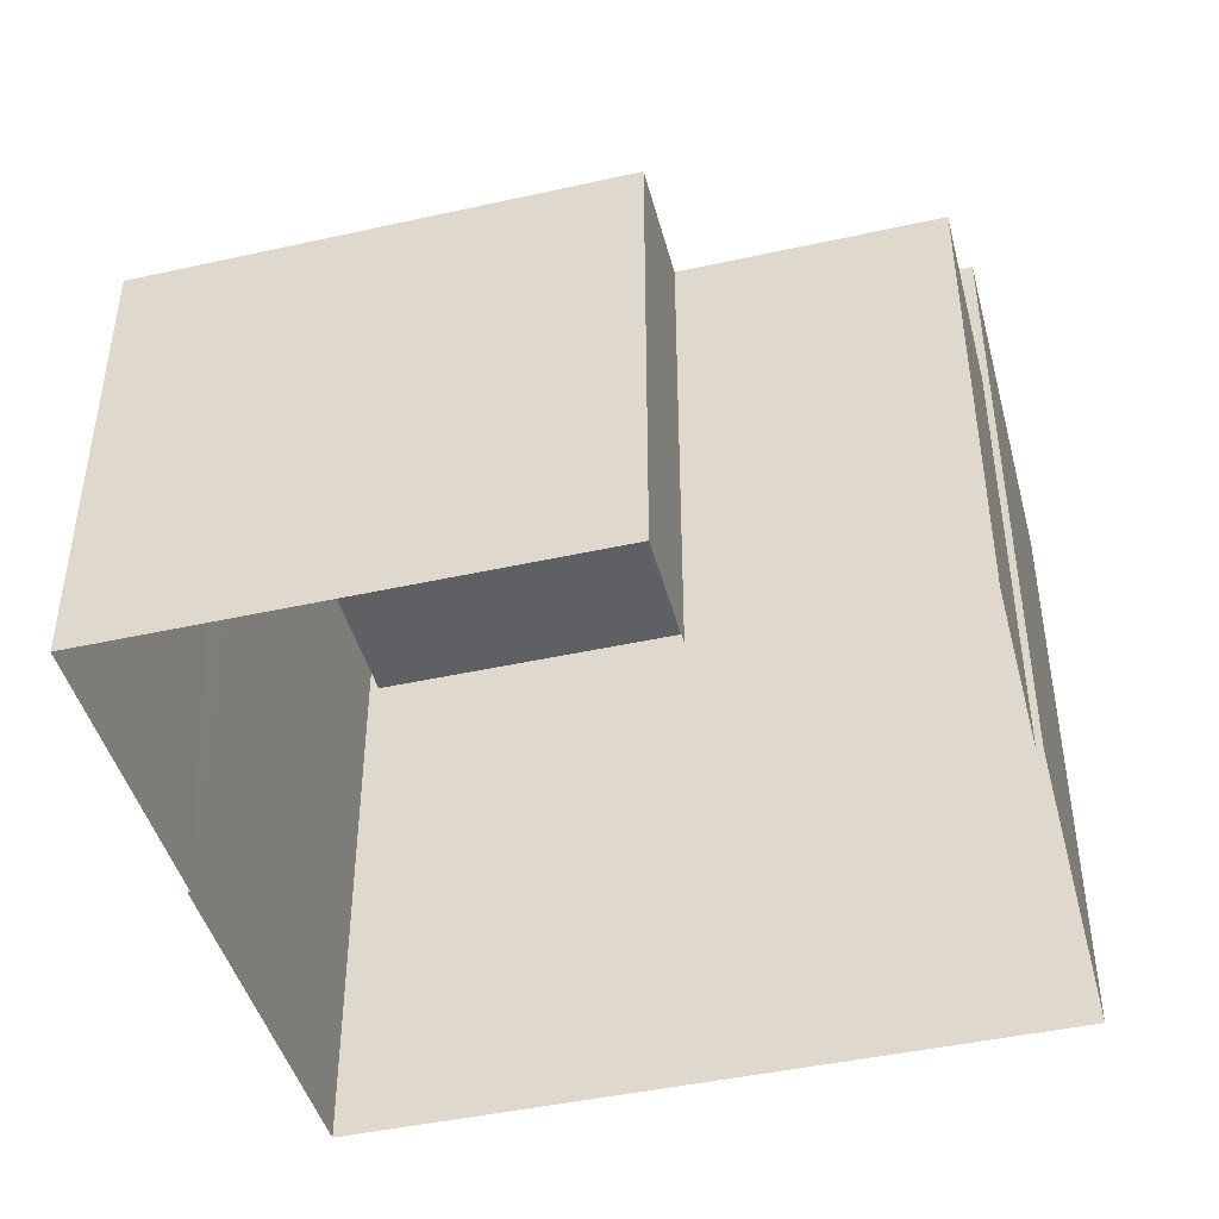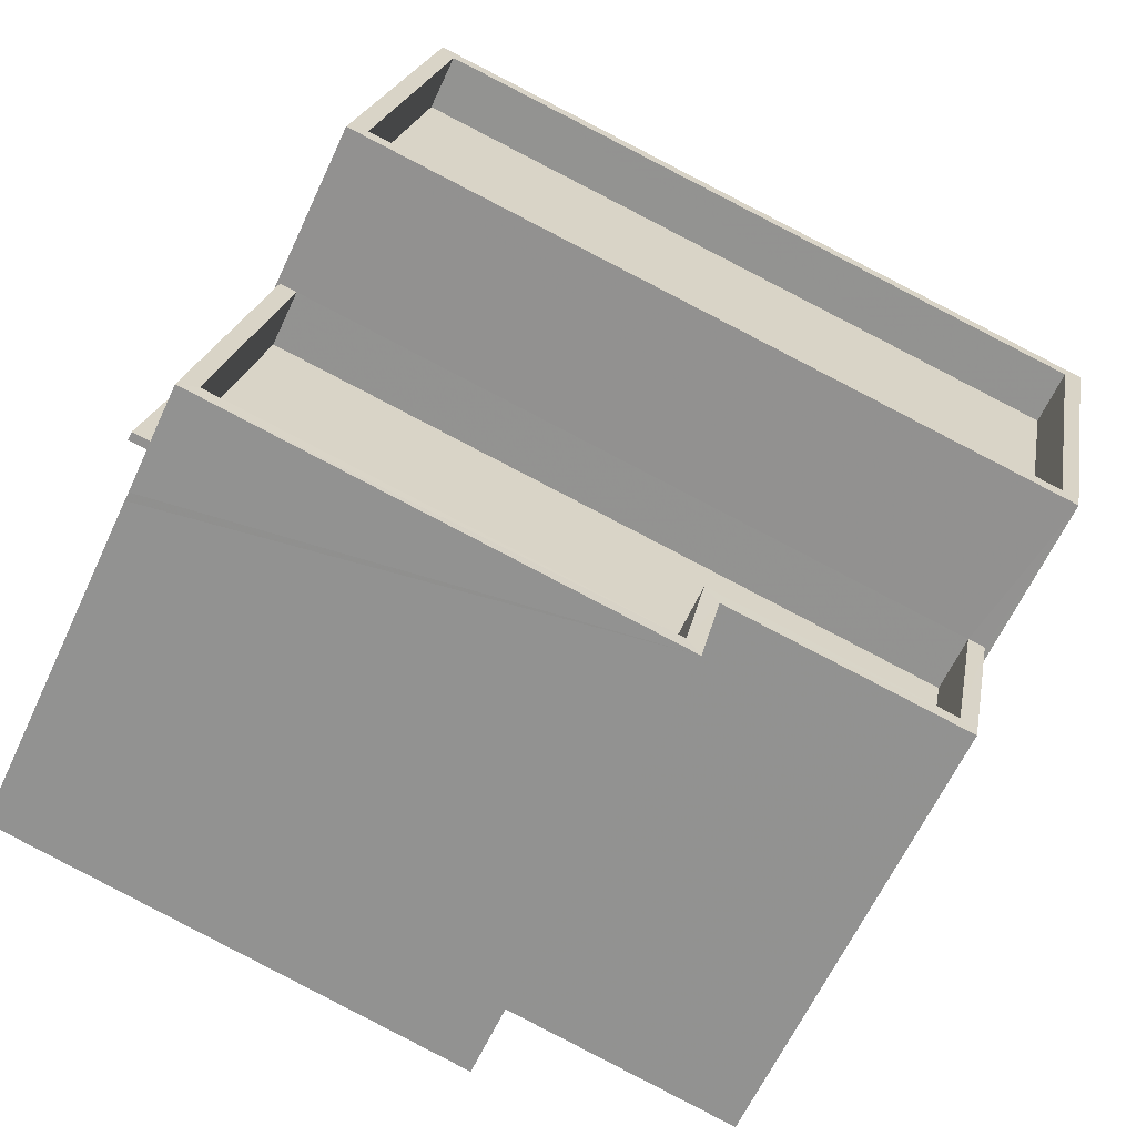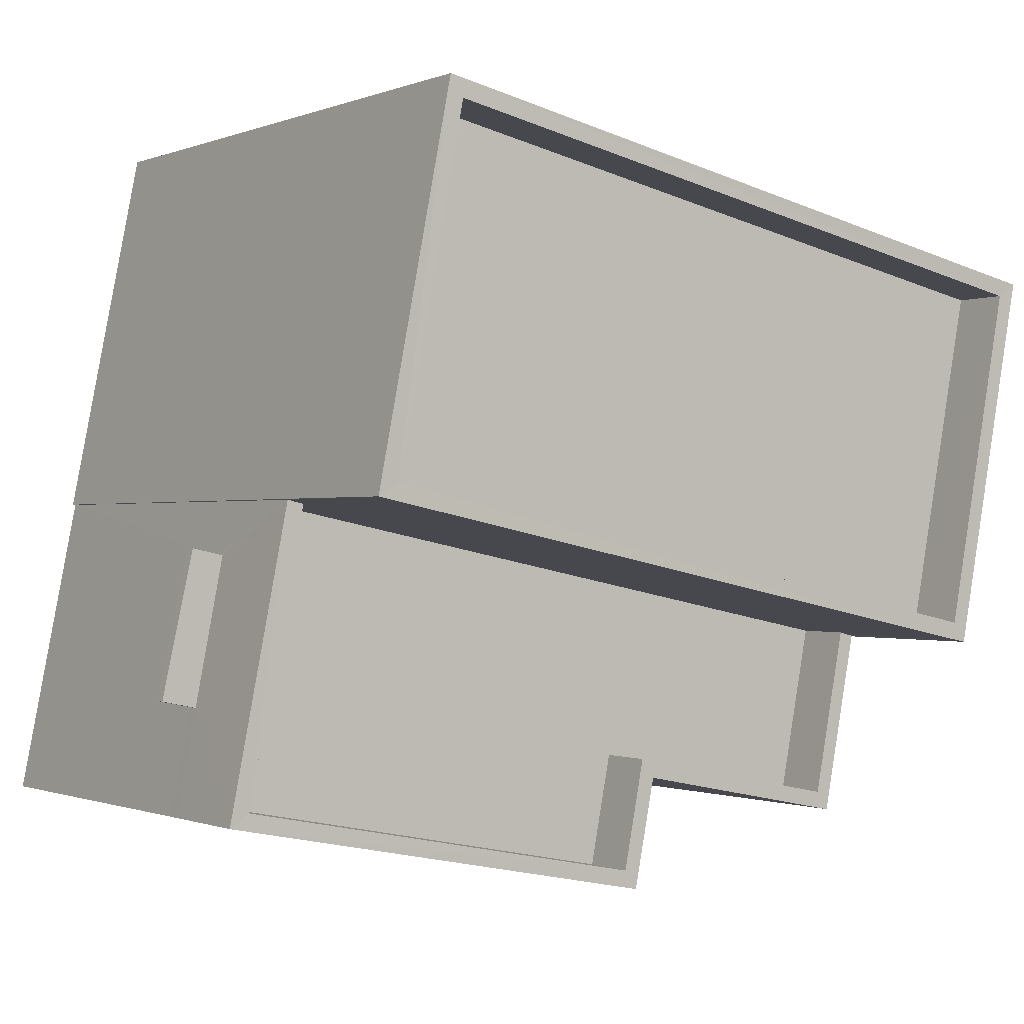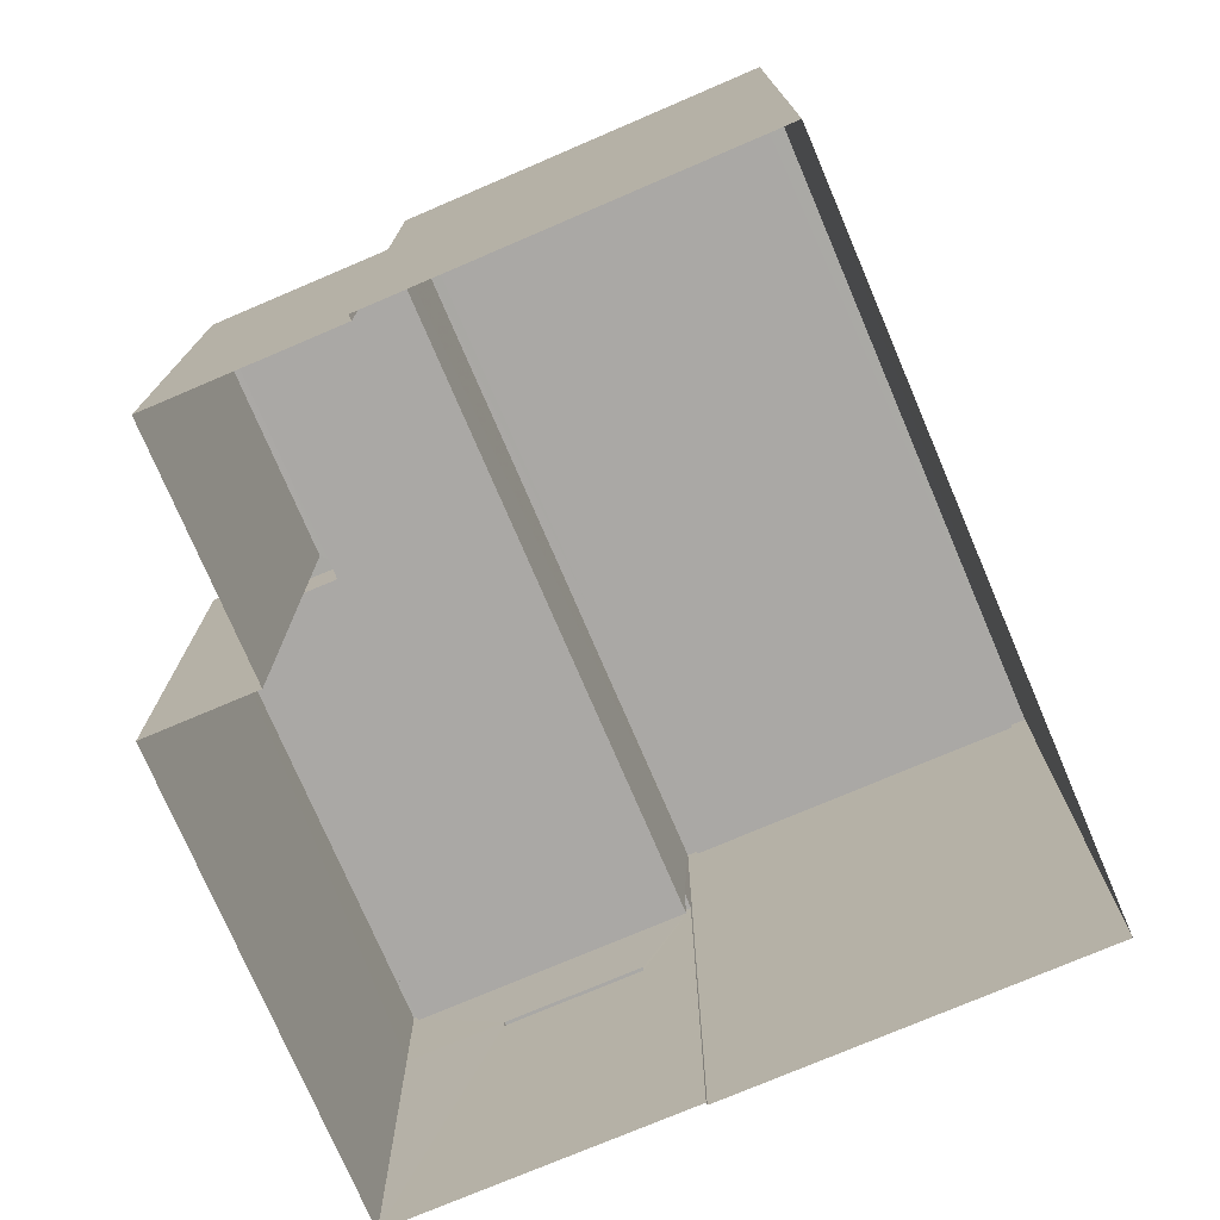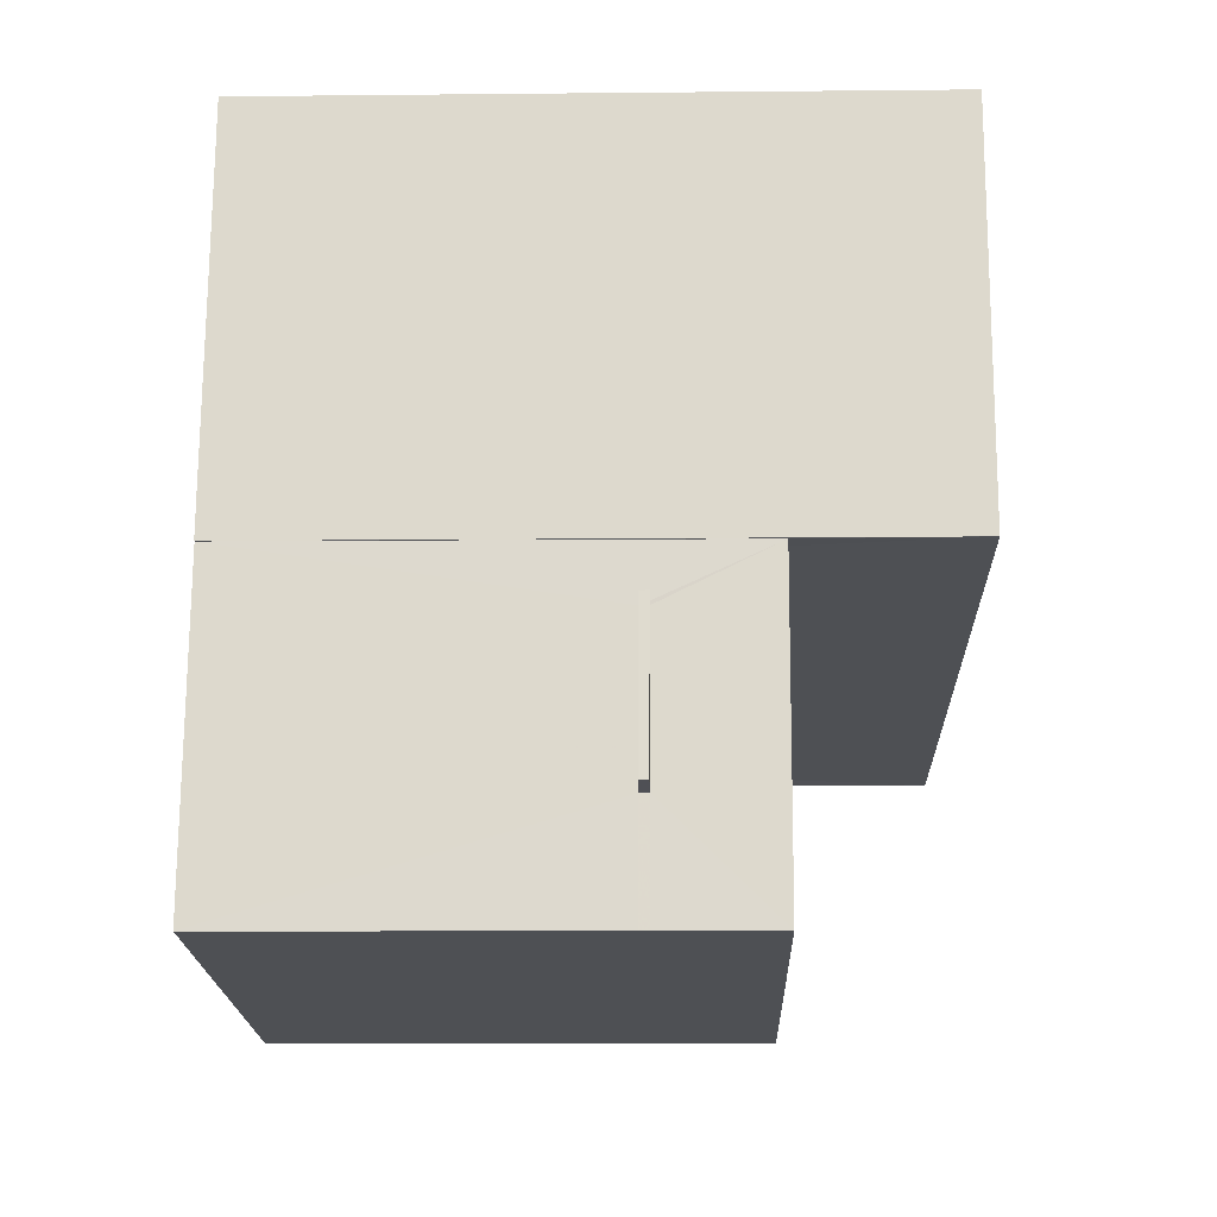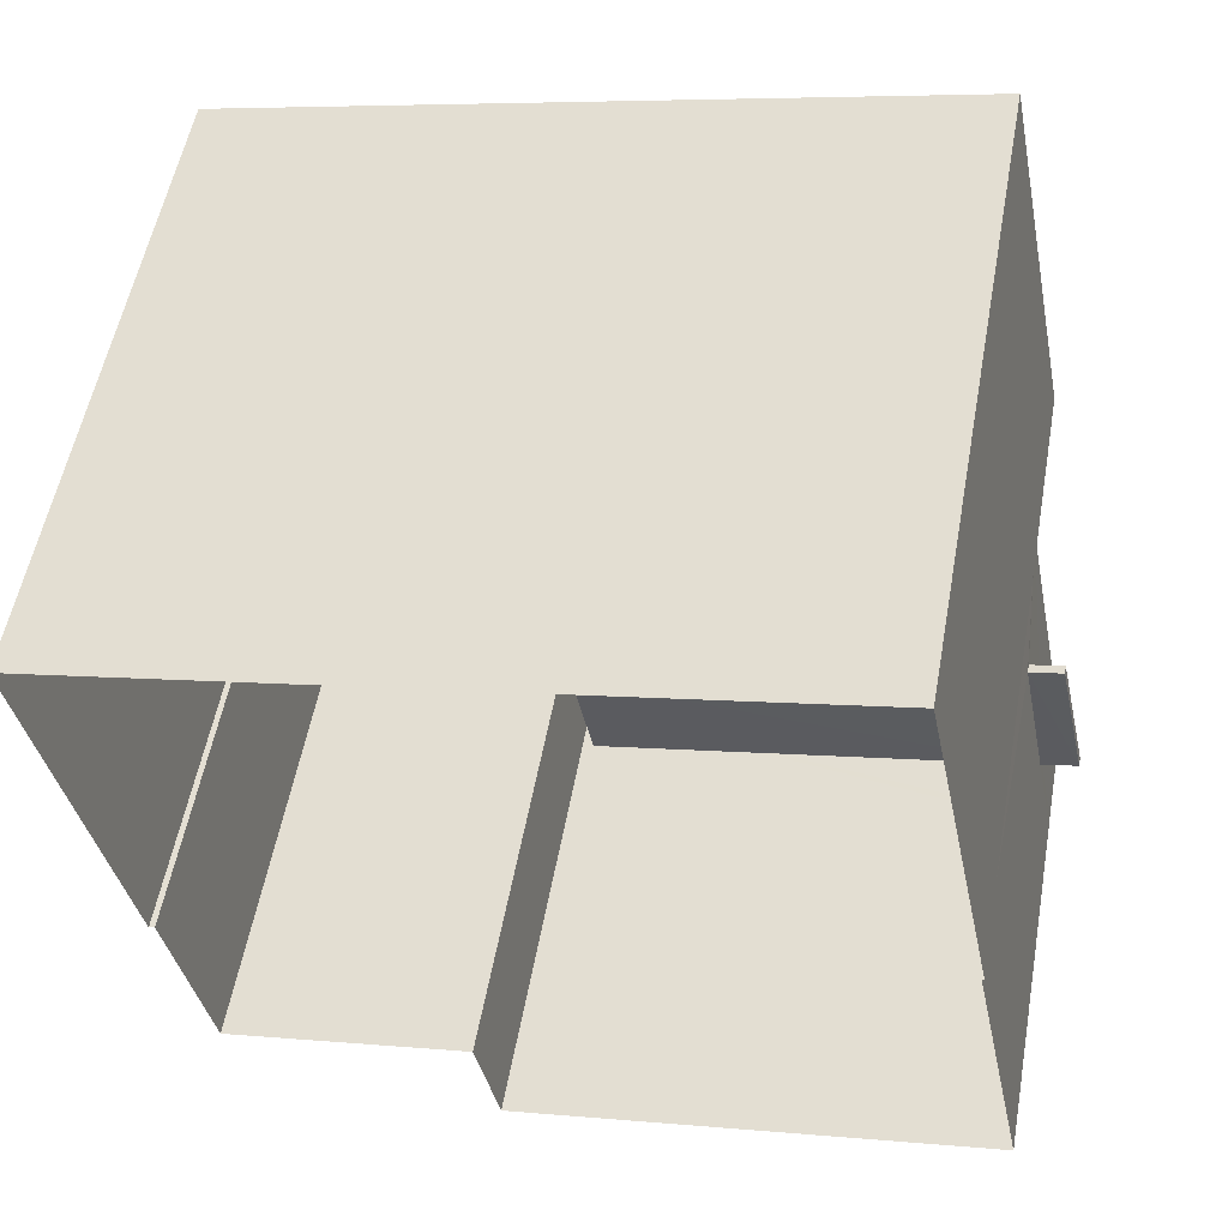
<metadata>
{"format":"obj","ext":"obj","renderer":"f3d","projection":"perspective","resolution":1024,"background":"white","views":[{"elev":-44.5,"azim":3.2,"up":"+Z"},{"elev":-63.5,"azim":-25.0,"up":"+Y"},{"elev":-0.6,"azim":-35.3,"up":"+Y"},{"elev":-75.2,"azim":101.8,"up":"+Z"},{"elev":-7.2,"azim":-88.4,"up":"+Y"},{"elev":54.6,"azim":-169.7,"up":"+Y"}]}
</metadata>
<code>
v -8.874e+04 -9.988e+04 6.24
v -8.874e+04 -9.988e+04 6.241
v -8.874e+04 -9.988e+04 6.241
v -8.874e+04 -9.988e+04 6.24
v -8.874e+04 -9.987e+04 6.24
v -8.874e+04 -9.988e+04 6.241
v -8.875e+04 -9.988e+04 6.241
v -8.875e+04 -9.987e+04 6.239
v -8.875e+04 -9.988e+04 6.24
v -8.875e+04 -9.988e+04 6.24
v -8.875e+04 -9.988e+04 12.32
v -8.875e+04 -9.988e+04 12.32
v -8.875e+04 -9.988e+04 12.32
v -8.875e+04 -9.988e+04 12.32
v -8.875e+04 -9.988e+04 12.47
v -8.875e+04 -9.988e+04 12.47
v -8.875e+04 -9.988e+04 12.47
v -8.875e+04 -9.988e+04 12.47
v -8.874e+04 -9.987e+04 17.2
v -8.874e+04 -9.987e+04 17.2
v -8.875e+04 -9.987e+04 17.2
v -8.875e+04 -9.987e+04 17.2
v -8.875e+04 -9.987e+04 16.2
v -8.875e+04 -9.988e+04 16.2
v -8.874e+04 -9.988e+04 16.2
v -8.874e+04 -9.987e+04 16.2
v -8.874e+04 -9.988e+04 13.34
v -8.874e+04 -9.988e+04 13.34
v -8.874e+04 -9.988e+04 13.34
v -8.874e+04 -9.988e+04 13.34
v -8.875e+04 -9.988e+04 13.34
v -8.875e+04 -9.988e+04 13.34
v -8.875e+04 -9.988e+04 17.2
v -8.875e+04 -9.988e+04 17.2
v -8.874e+04 -9.988e+04 17.2
v -8.874e+04 -9.988e+04 17.2
v -8.874e+04 -9.988e+04 14.34
v -8.874e+04 -9.988e+04 14.34
v -8.874e+04 -9.988e+04 14.34
v -8.874e+04 -9.988e+04 14.34
v -8.874e+04 -9.988e+04 14.34
v -8.874e+04 -9.988e+04 14.34
v -8.875e+04 -9.988e+04 14.34
v -8.875e+04 -9.988e+04 14.34
v -8.875e+04 -9.988e+04 14.34
v -8.875e+04 -9.988e+04 14.34
v -8.874e+04 -9.988e+04 14.34
v -8.874e+04 -9.988e+04 14.34
v -8.875e+04 -9.988e+04 12.47
v -8.875e+04 -9.988e+04 12.32
f 1 2 3
f 4 1 5
f 6 7 3
f 3 8 5
f 9 10 8
f 7 9 3
f 3 5 1
f 3 9 8
f 11 12 13
f 11 14 12
f 15 16 17
f 18 15 17
f 19 20 21
f 22 19 21
f 23 24 25
f 26 23 25
f 27 28 29
f 30 29 31
f 31 29 32
f 29 28 32
f 21 33 34
f 35 20 19
f 35 34 33
f 21 34 22
f 36 35 19
f 34 35 36
f 37 38 39
f 40 41 42
f 37 39 40
f 42 41 43
f 44 45 46
f 43 45 44
f 39 38 47
f 39 48 40
f 48 41 40
f 41 45 43
f 9 44 10
f 33 10 44
f 33 47 35
f 4 38 1
f 35 38 4
f 47 32 28
f 46 32 47
f 33 44 46
f 47 38 35
f 33 46 47
f 49 43 18
f 43 44 18
f 50 14 7
f 7 14 9
f 11 44 9
f 14 11 9
f 18 44 15
f 15 44 11
f 48 29 30
f 41 48 30
f 18 50 49
f 18 14 50
f 42 6 3
f 40 42 3
f 21 5 8
f 21 20 5
f 22 24 23
f 22 34 24
f 10 21 8
f 10 33 21
f 28 27 39
f 47 28 39
f 46 45 31
f 32 46 31
f 15 13 16
f 15 11 13
f 37 3 2
f 37 40 3
f 50 6 42
f 42 43 49
f 50 7 6
f 50 42 49
f 17 16 13
f 12 17 13
f 36 25 24
f 34 36 24
f 19 26 25
f 36 19 25
f 20 4 5
f 20 35 4
f 39 27 29
f 48 39 29
f 22 23 26
f 19 22 26
f 18 17 12
f 14 18 12
f 45 30 31
f 45 41 30
f 38 37 2
f 1 38 2

</code>
